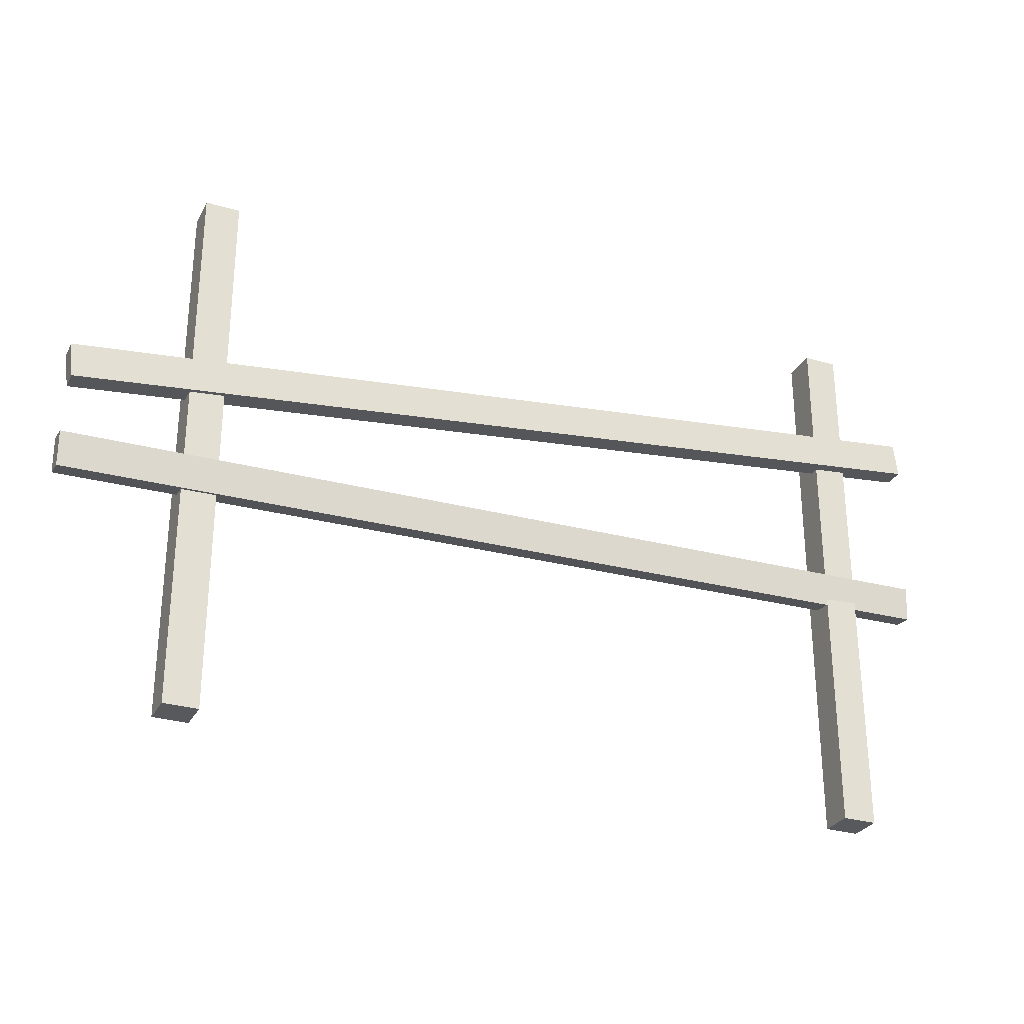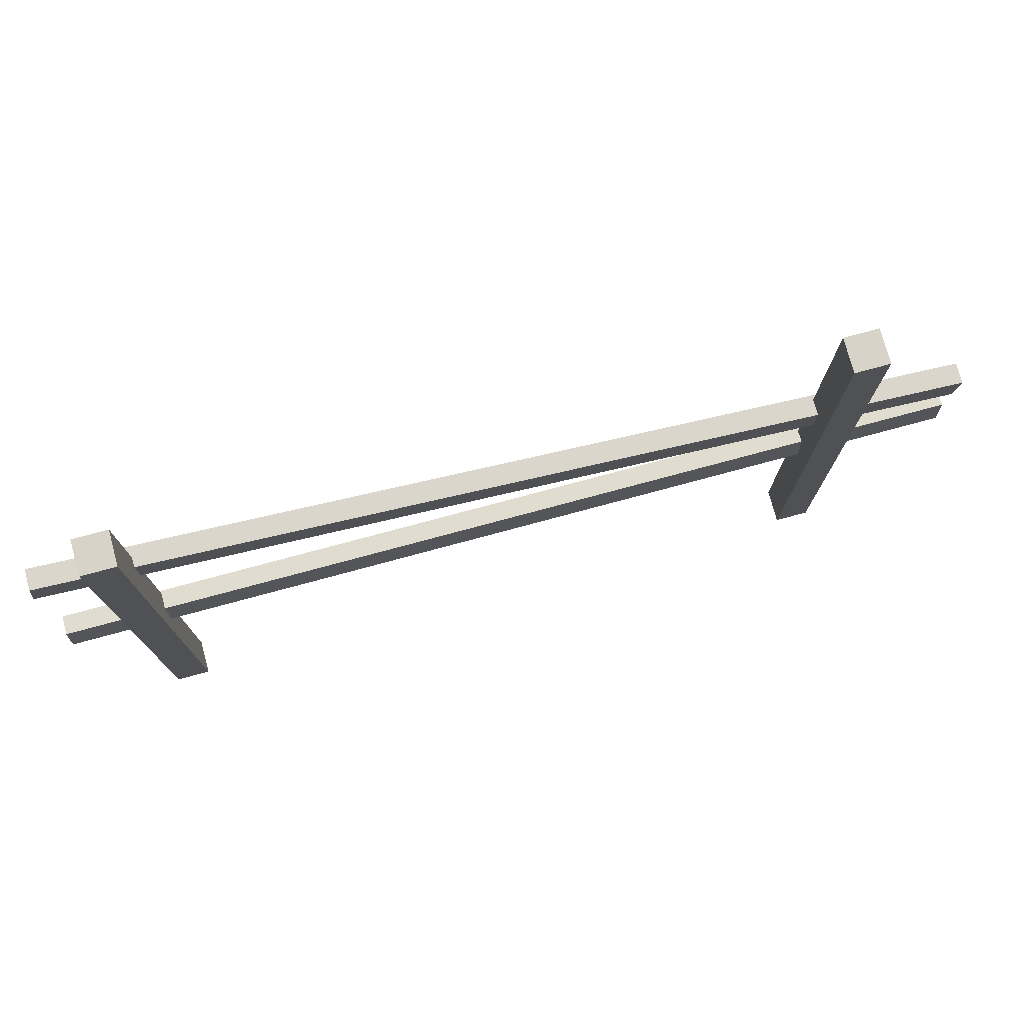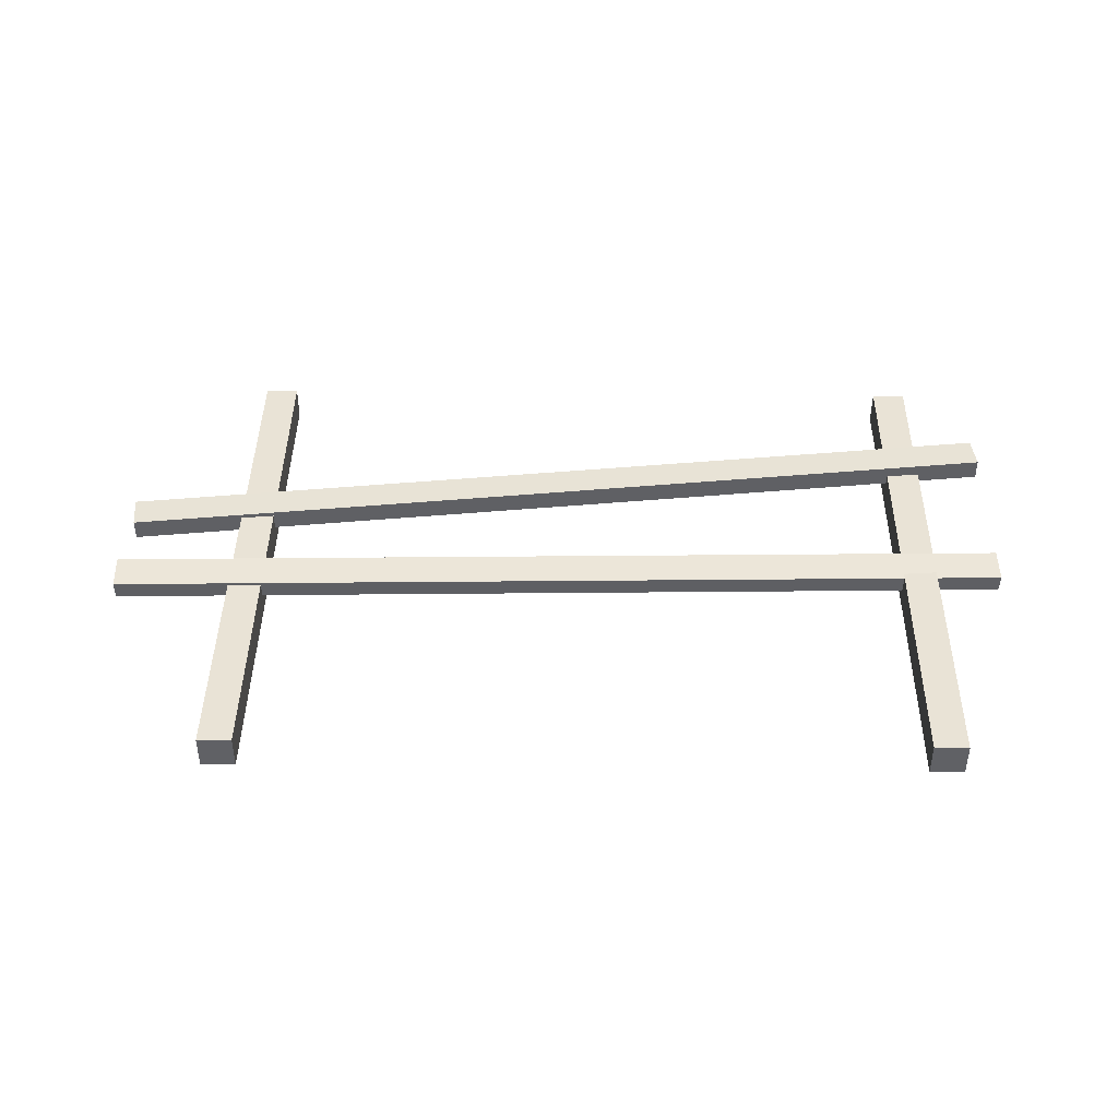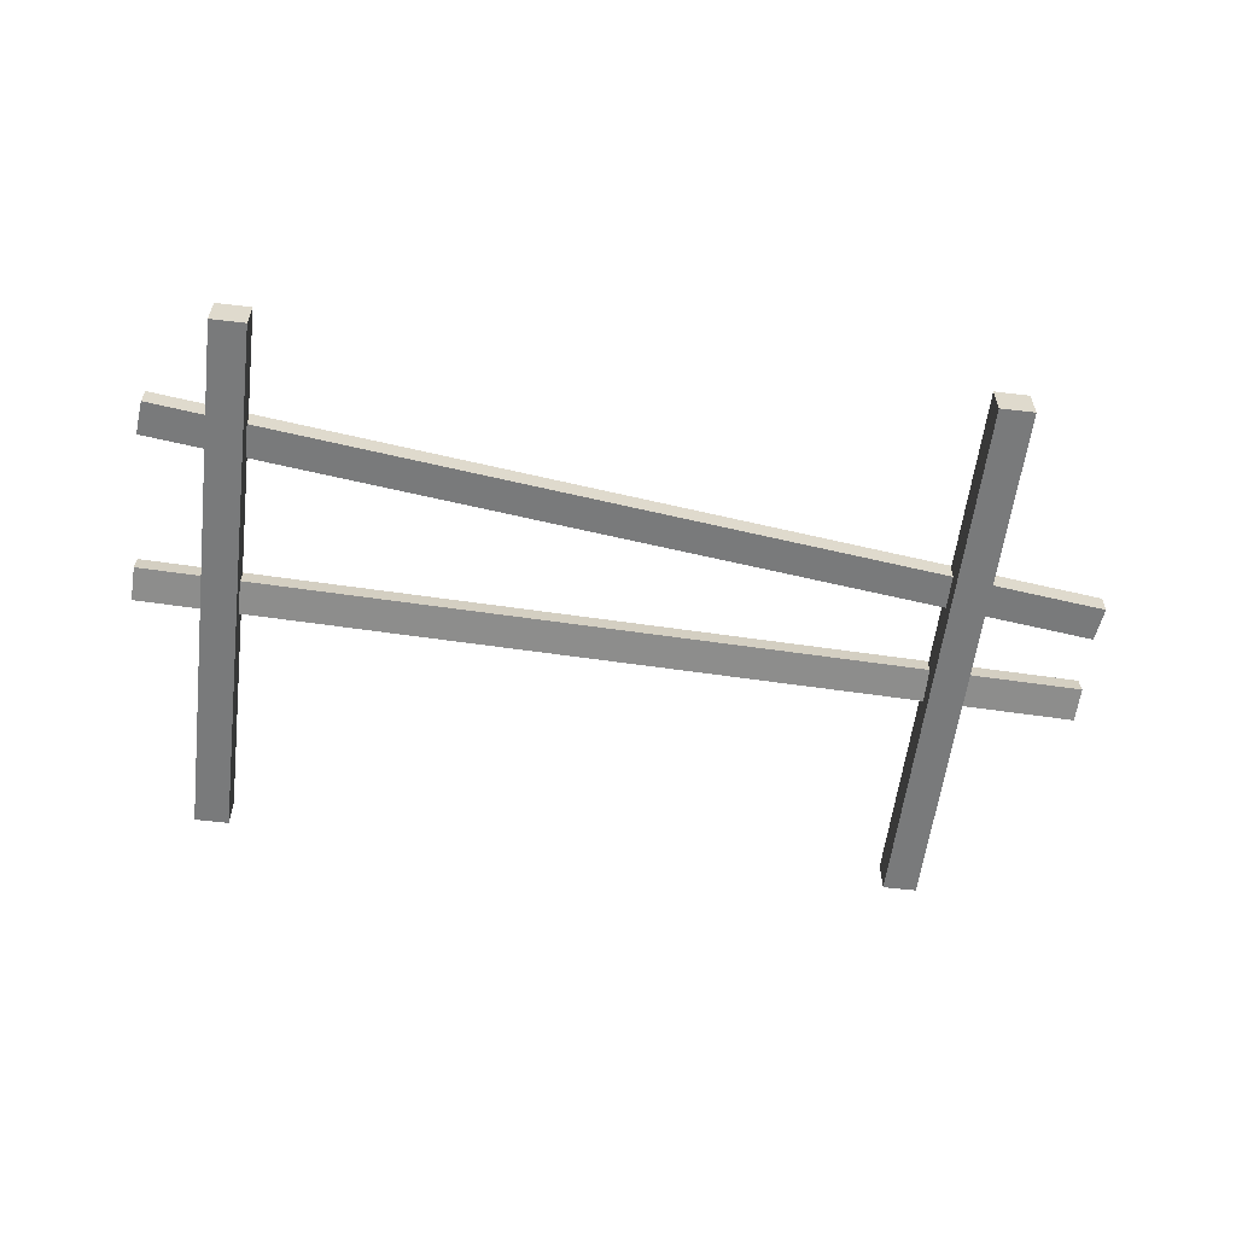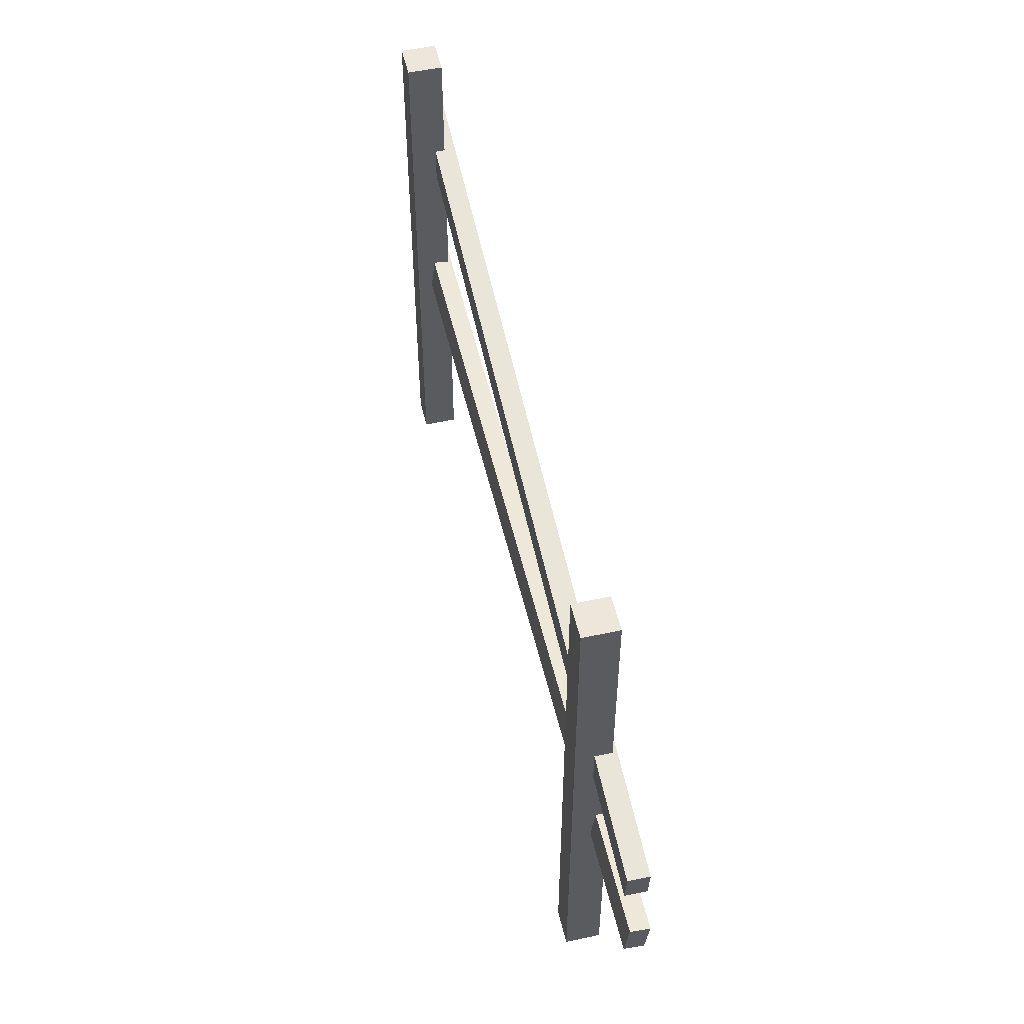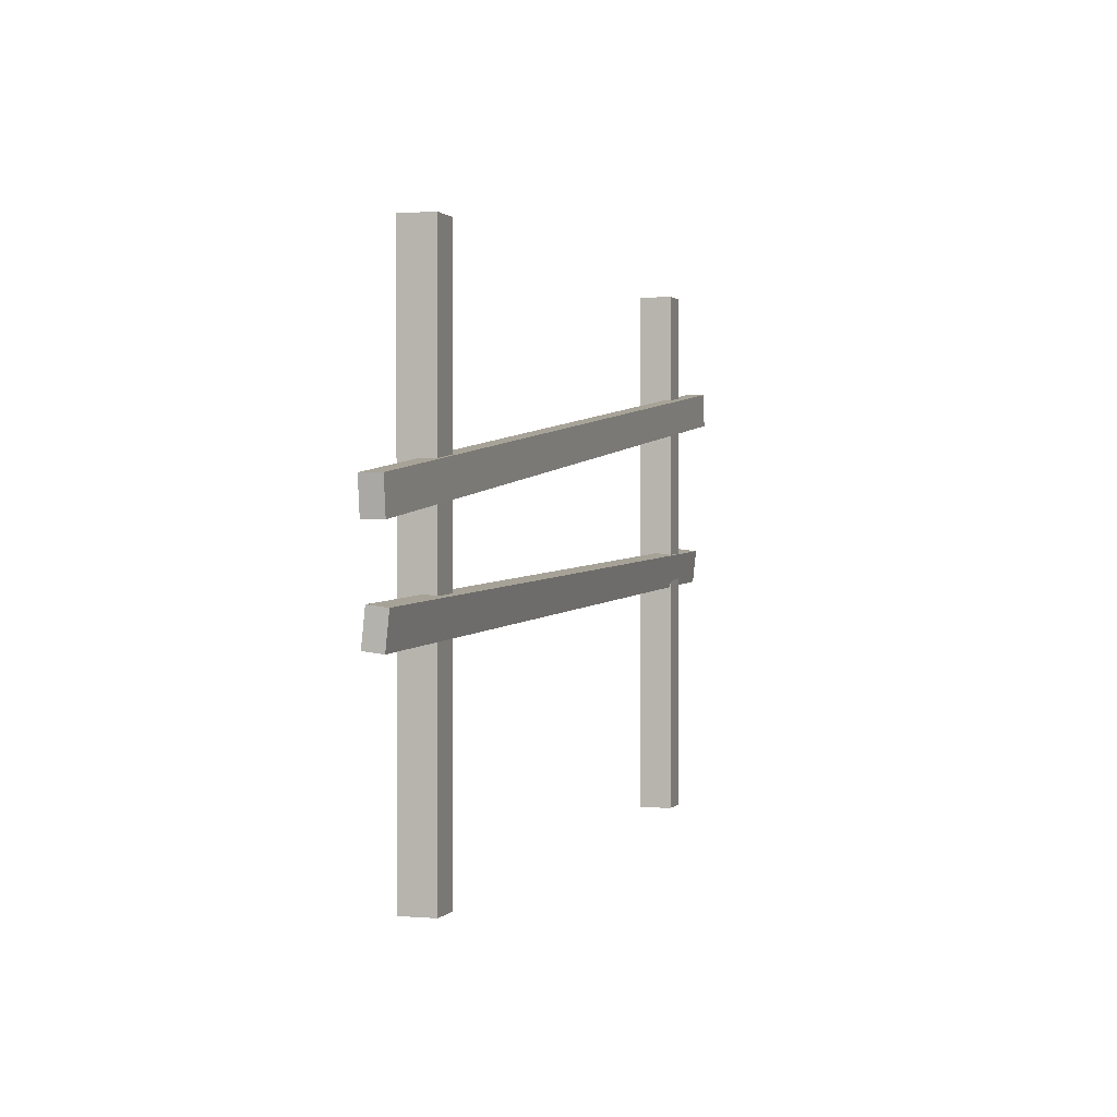
<metadata>
{"format":"obj","ext":"obj","renderer":"f3d","projection":"perspective","resolution":1024,"background":"white","views":[{"elev":-29.1,"azim":-23.9,"up":"+Y"},{"elev":76.1,"azim":164.8,"up":"+Y"},{"elev":42.0,"azim":0.8,"up":"+Z"},{"elev":-58.0,"azim":172.9,"up":"+Z"},{"elev":52.5,"azim":-103.1,"up":"+Y"},{"elev":1.0,"azim":-72.2,"up":"+Y"}]}
</metadata>
<code>
o Cube.001_Cube.004
v 6.407 5.361 -1.271
v 6.407 -4.7 -1.271
v 6.407 5.361 -1.897
v 6.407 -4.7 -1.897
v 7.032 5.361 -1.271
v 7.032 -4.7 -1.271
v 7.032 5.361 -1.897
v 7.032 -4.7 -1.897
v -6.439 5.361 -1.271
v -6.439 -4.7 -1.271
v -6.439 5.361 -1.897
v -6.439 -4.7 -1.897
v -5.813 5.361 -1.271
v -5.813 -4.7 -1.271
v -5.813 5.361 -1.897
v -5.813 -4.7 -1.897
v 8.161 3.522 -1.429
v -8.584 1.62 -1.593
v 8.232 2.893 -1.428
v -8.512 0.9916 -1.593
v 8.157 3.522 -1.052
v -8.587 1.62 -1.216
v 8.228 2.893 -1.051
v -8.516 0.9916 -1.216
v 8.234 0.3836 -1.572
v -8.611 -0.1426 -1.474
v 8.253 -0.2418 -1.644
v -8.592 -0.768 -1.546
v 8.237 0.3438 -1.223
v -8.608 -0.1824 -1.125
v 8.256 -0.2816 -1.295
v -8.589 -0.8078 -1.197
f 1 3 4 2
f 3 7 8 4
f 7 5 6 8
f 5 1 2 6
f 3 1 5 7
f 8 6 2 4
f 9 11 12 10
f 11 15 16 12
f 15 13 14 16
f 13 9 10 14
f 11 9 13 15
f 16 14 10 12
f 17 19 20 18
f 19 23 24 20
f 23 21 22 24
f 21 17 18 22
f 19 17 21 23
f 24 22 18 20
f 25 27 28 26
f 27 31 32 28
f 31 29 30 32
f 29 25 26 30
f 27 25 29 31
f 32 30 26 28

</code>
